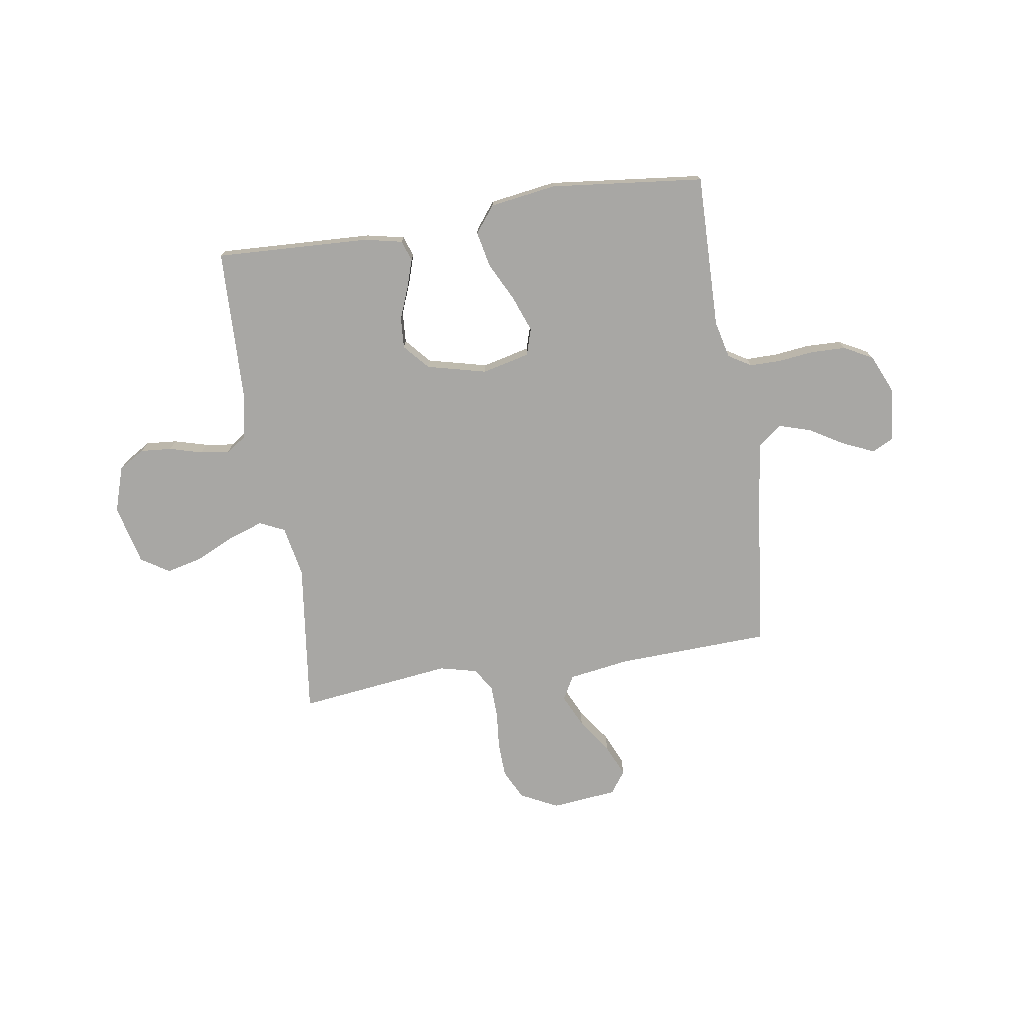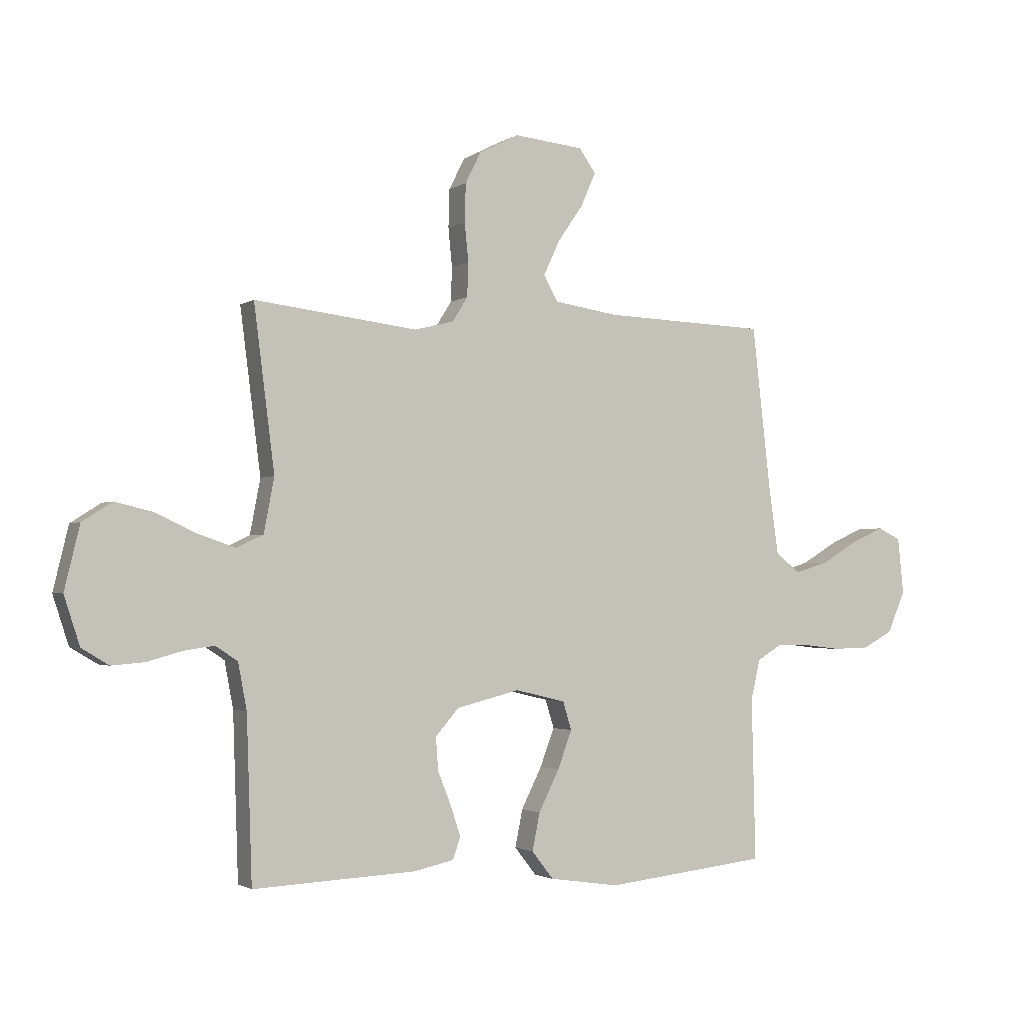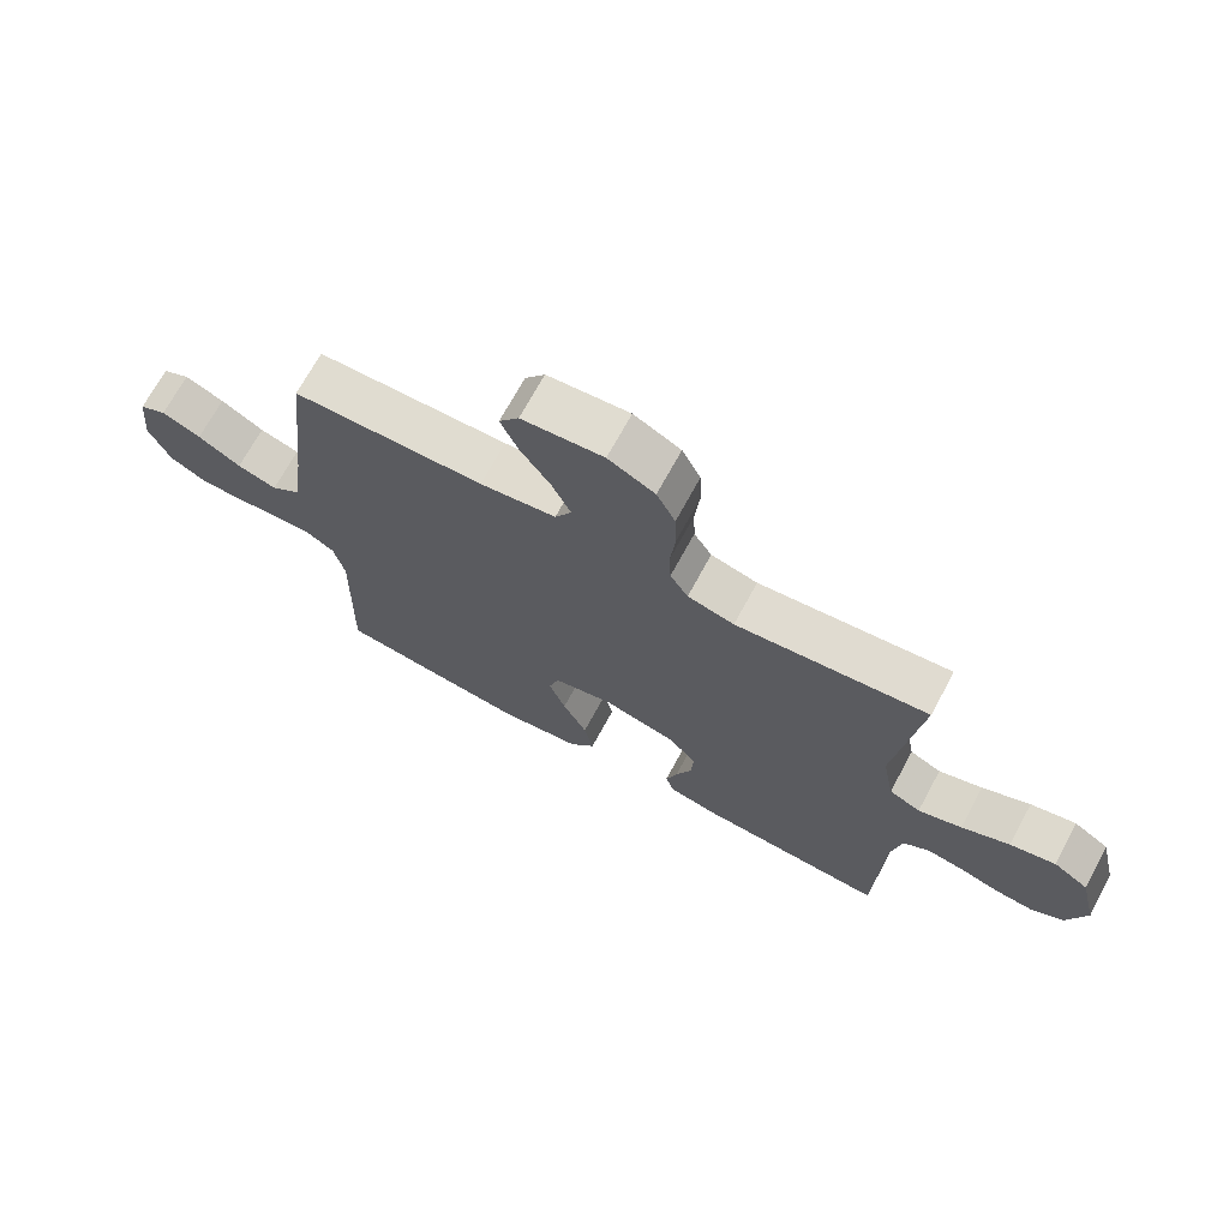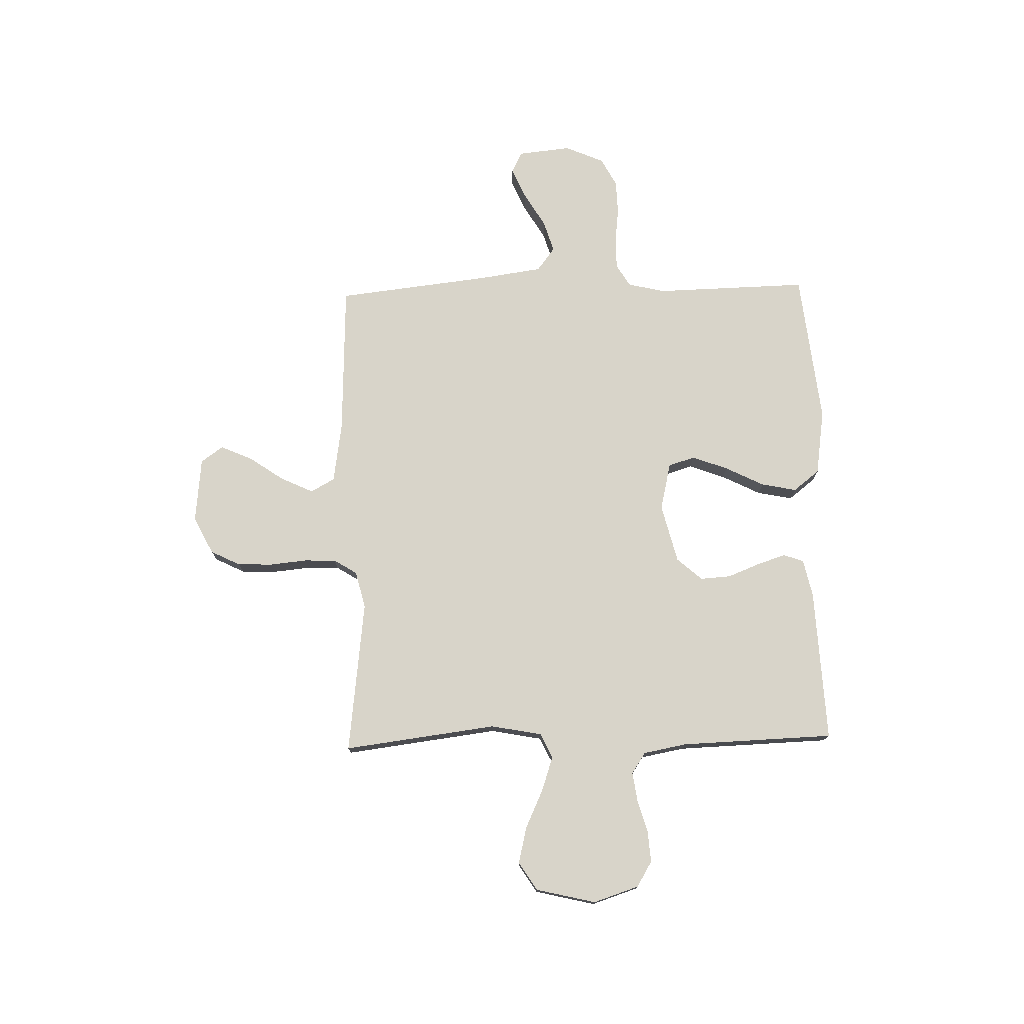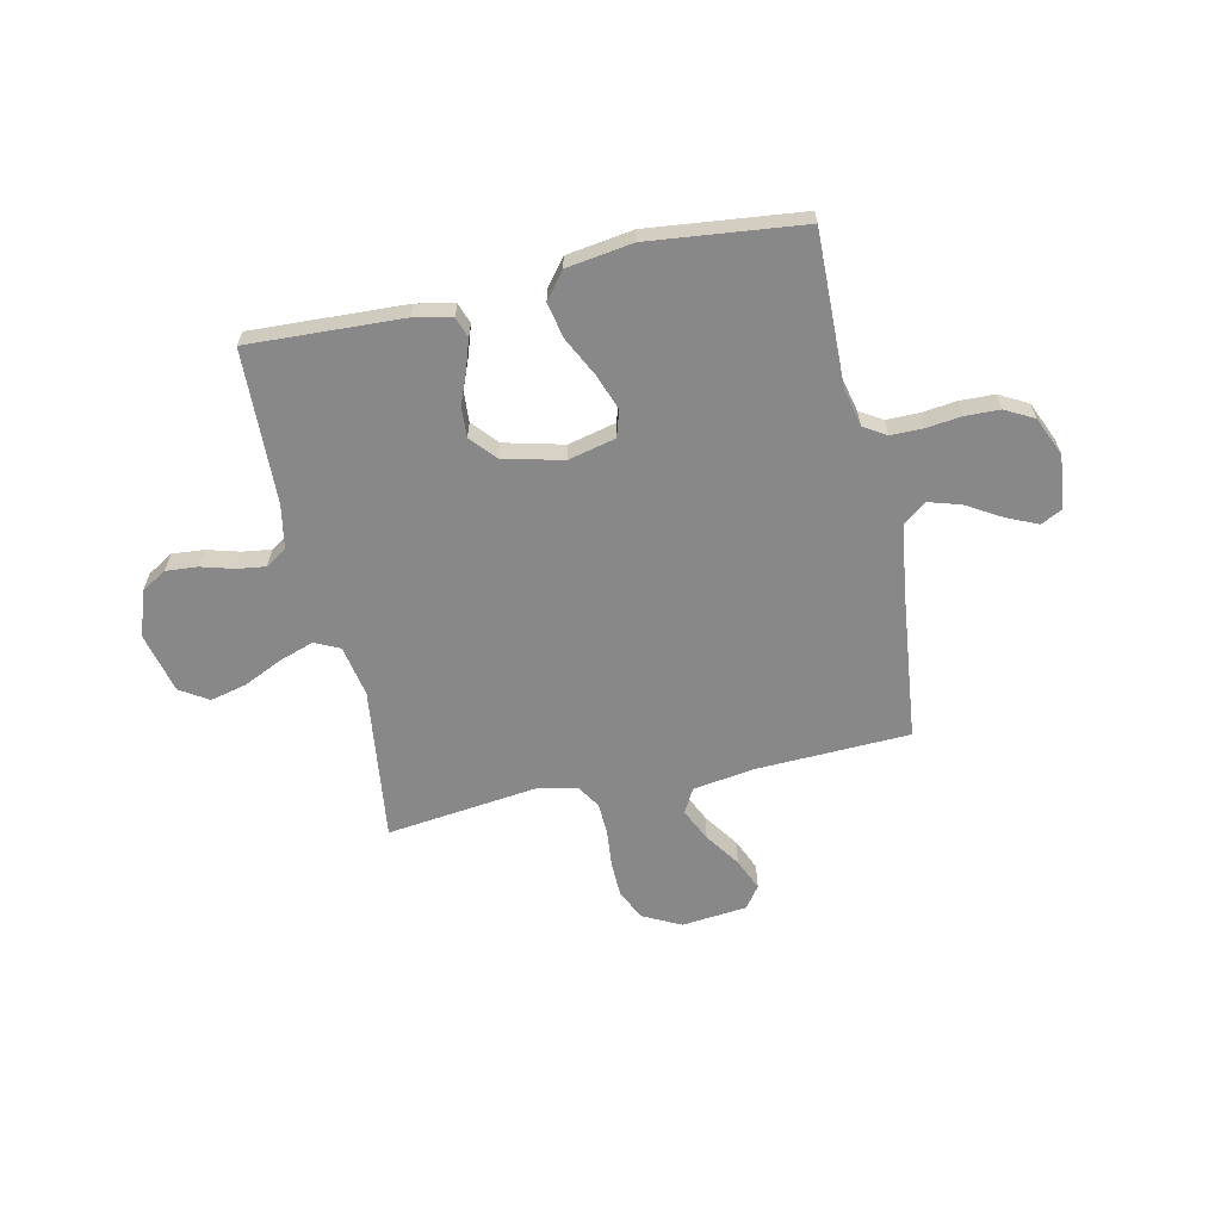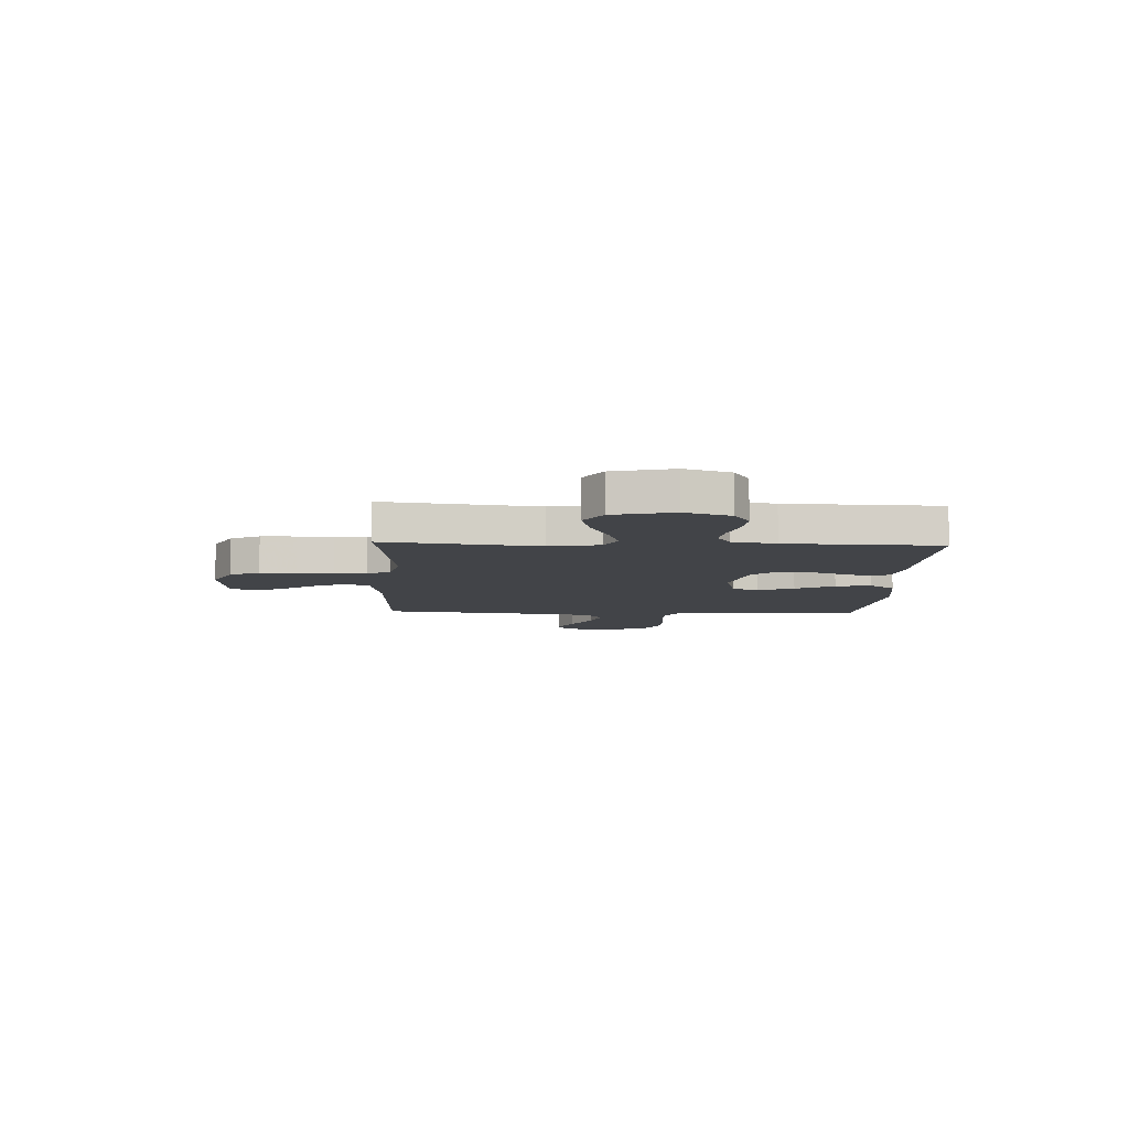
<metadata>
{"format":"obj","ext":"obj","renderer":"f3d","projection":"perspective","resolution":1024,"background":"white","views":[{"elev":-74.6,"azim":-171.0,"up":"+Y"},{"elev":-1.9,"azim":153.9,"up":"+Z"},{"elev":70.1,"azim":28.5,"up":"+Z"},{"elev":75.6,"azim":88.5,"up":"+Y"},{"elev":-62.8,"azim":-167.6,"up":"+Y"},{"elev":-8.1,"azim":87.5,"up":"+Y"}]}
</metadata>
<code>
v -0.5 0.07 -0.5
v -0.493 0.07 -0.2
v -0.51 0.07 -0.127
v -0.554 0.07 -0.1
v -0.616 0.07 -0.1
v -0.685 0.07 -0.108
v -0.752 0.07 -0.106
v -0.808 0.07 -0.076
v -0.841 0.07 0
v -0.83 0.07 0.104
v -0.788 0.07 0.125
v -0.727 0.07 0.098
v -0.66 0.07 0.058
v -0.598 0.07 0.039
v -0.552 0.07 0.074
v -0.534 0.07 0.2
v -0.5 0.07 0.5
v -0.2 0.07 0.511
v -0.081 0.07 0.529
v -0.055 0.07 0.576
v -0.085 0.07 0.64
v -0.132 0.07 0.708
v -0.159 0.07 0.77
v -0.128 0.07 0.813
v 0 0.07 0.826
v 0.073 0.07 0.789
v 0.102 0.07 0.731
v 0.104 0.07 0.661
v 0.097 0.07 0.59
v 0.099 0.07 0.527
v 0.127 0.07 0.482
v 0.2 0.07 0.464
v 0.5 0.07 0.5
v 0.462 0.07 0.2
v 0.481 0.07 0.1
v 0.53 0.07 0.077
v 0.598 0.07 0.1
v 0.673 0.07 0.135
v 0.744 0.07 0.152
v 0.799 0.07 0.117
v 0.827 0.07 0
v 0.798 0.07 -0.089
v 0.748 0.07 -0.119
v 0.687 0.07 -0.114
v 0.623 0.07 -0.096
v 0.567 0.07 -0.088
v 0.526 0.07 -0.115
v 0.51 0.07 -0.2
v 0.5 0.07 -0.5
v 0.2 0.07 -0.486
v 0.126 0.07 -0.47
v 0.112 0.07 -0.43
v 0.13 0.07 -0.375
v 0.155 0.07 -0.312
v 0.159 0.07 -0.252
v 0.116 0.07 -0.203
v 0 0.07 -0.174
v -0.093 0.07 -0.196
v -0.109 0.07 -0.248
v -0.083 0.07 -0.318
v -0.045 0.07 -0.394
v -0.031 0.07 -0.463
v -0.071 0.07 -0.514
v -0.2 0.07 -0.533
v -0.5 0 -0.5
v -0.493 0 -0.2
v -0.51 0 -0.127
v -0.554 0 -0.1
v -0.616 0 -0.1
v -0.685 0 -0.108
v -0.752 0 -0.106
v -0.808 0 -0.076
v -0.841 0 0
v -0.83 0 0.104
v -0.788 0 0.125
v -0.727 0 0.098
v -0.66 0 0.058
v -0.598 0 0.039
v -0.552 0 0.074
v -0.534 0 0.2
v -0.5 0 0.5
v -0.2 0 0.511
v -0.081 0 0.529
v -0.055 0 0.576
v -0.085 0 0.64
v -0.132 0 0.708
v -0.159 0 0.77
v -0.128 0 0.813
v 0 0 0.826
v 0.073 0 0.789
v 0.102 0 0.731
v 0.104 0 0.661
v 0.097 0 0.59
v 0.099 0 0.527
v 0.127 0 0.482
v 0.2 0 0.464
v 0.5 0 0.5
v 0.462 0 0.2
v 0.481 0 0.1
v 0.53 0 0.077
v 0.598 0 0.1
v 0.673 0 0.135
v 0.744 0 0.152
v 0.799 0 0.117
v 0.827 0 0
v 0.798 0 -0.089
v 0.748 0 -0.119
v 0.687 0 -0.114
v 0.623 0 -0.096
v 0.567 0 -0.088
v 0.526 0 -0.115
v 0.51 0 -0.2
v 0.5 0 -0.5
v 0.2 0 -0.486
v 0.126 0 -0.47
v 0.112 0 -0.43
v 0.13 0 -0.375
v 0.155 0 -0.312
v 0.159 0 -0.252
v 0.116 0 -0.203
v 0 0 -0.174
v -0.093 0 -0.196
v -0.109 0 -0.248
v -0.083 0 -0.318
v -0.045 0 -0.394
v -0.031 0 -0.463
v -0.071 0 -0.514
v -0.2 0 -0.533
f 63 64 1 2
f 60 61 62 63
f 59 60 63 2
f 58 59 2 3
f 57 58 3 4
f 51 52 53 54
f 49 50 51 54
f 48 49 54 55
f 47 48 55 56
f 42 43 44 45
f 42 45 46
f 41 42 46
f 40 41 46
f 37 38 39 40
f 36 37 40 46
f 35 36 46 47
f 32 33 34
f 31 32 34 35
f 26 27 28 29
f 26 29 30
f 25 26 30
f 24 25 30
f 21 22 23 24
f 20 21 24 30
f 19 20 30 31
f 16 17 18
f 15 16 18 19
f 10 11 12 13
f 10 13 14
f 9 10 14
f 8 9 14
f 5 6 7 8
f 4 5 8 14
f 57 4 14 15
f 35 47 56 57
f 31 35 57
f 15 19 31 57
f 66 65 128 127
f 127 126 125 124
f 66 127 124 123
f 67 66 123 122
f 68 67 122 121
f 118 117 116 115
f 118 115 114 113
f 119 118 113 112
f 120 119 112 111
f 109 108 107 106
f 110 109 106
f 110 106 105
f 110 105 104
f 104 103 102 101
f 110 104 101 100
f 111 110 100 99
f 98 97 96
f 99 98 96 95
f 93 92 91 90
f 94 93 90
f 94 90 89
f 94 89 88
f 88 87 86 85
f 94 88 85 84
f 95 94 84 83
f 82 81 80
f 83 82 80 79
f 77 76 75 74
f 78 77 74
f 78 74 73
f 78 73 72
f 72 71 70 69
f 78 72 69 68
f 79 78 68 121
f 121 120 111 99
f 121 99 95
f 121 95 83 79
f 1 65 66 2
f 2 66 67 3
f 3 67 68 4
f 4 68 69 5
f 5 69 70 6
f 6 70 71 7
f 7 71 72 8
f 8 72 73 9
f 9 73 74 10
f 10 74 75 11
f 11 75 76 12
f 12 76 77 13
f 13 77 78 14
f 14 78 79 15
f 15 79 80 16
f 16 80 81 17
f 17 81 82 18
f 18 82 83 19
f 19 83 84 20
f 20 84 85 21
f 21 85 86 22
f 22 86 87 23
f 23 87 88 24
f 24 88 89 25
f 25 89 90 26
f 26 90 91 27
f 27 91 92 28
f 28 92 93 29
f 29 93 94 30
f 30 94 95 31
f 31 95 96 32
f 32 96 97 33
f 33 97 98 34
f 34 98 99 35
f 35 99 100 36
f 36 100 101 37
f 37 101 102 38
f 38 102 103 39
f 39 103 104 40
f 40 104 105 41
f 41 105 106 42
f 42 106 107 43
f 43 107 108 44
f 44 108 109 45
f 45 109 110 46
f 46 110 111 47
f 47 111 112 48
f 48 112 113 49
f 49 113 114 50
f 50 114 115 51
f 51 115 116 52
f 52 116 117 53
f 53 117 118 54
f 54 118 119 55
f 55 119 120 56
f 56 120 121 57
f 57 121 122 58
f 58 122 123 59
f 59 123 124 60
f 60 124 125 61
f 61 125 126 62
f 62 126 127 63
f 63 127 128 64
f 64 128 65 1

</code>
